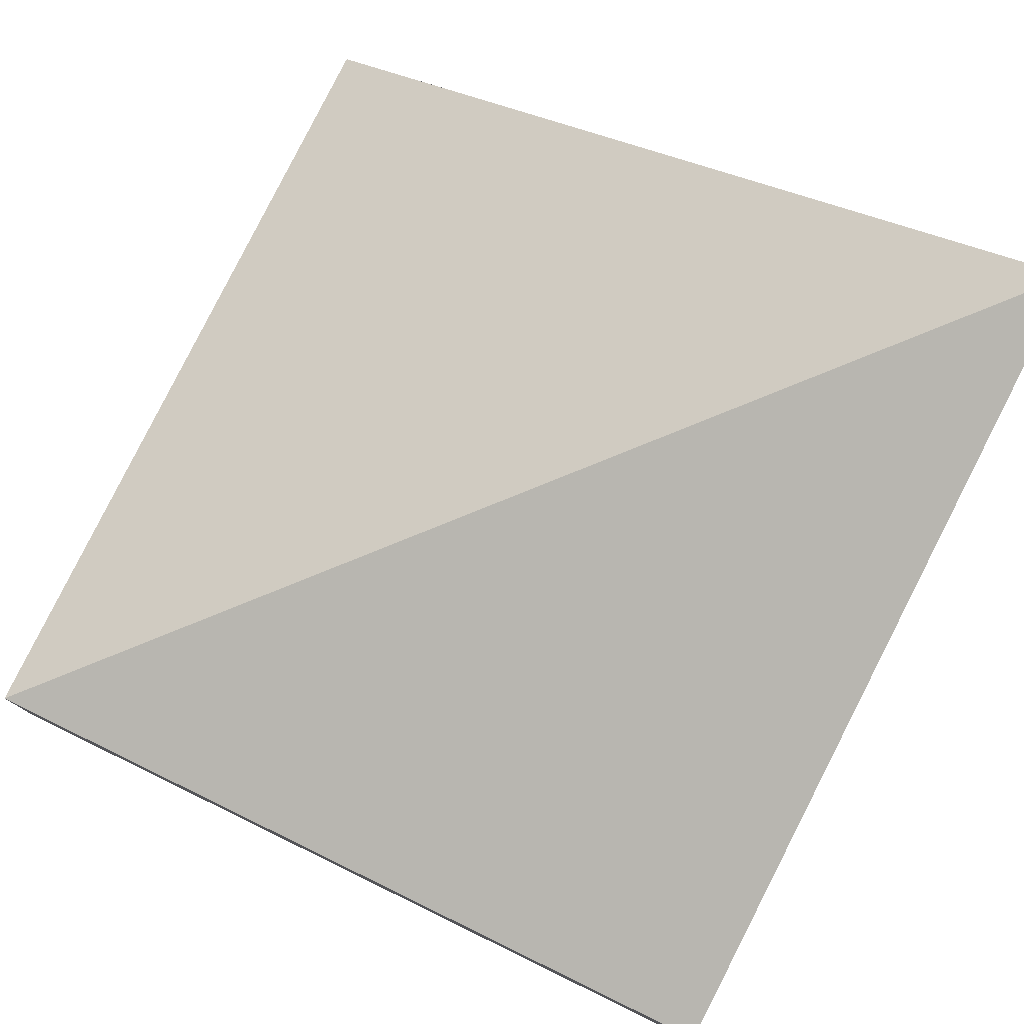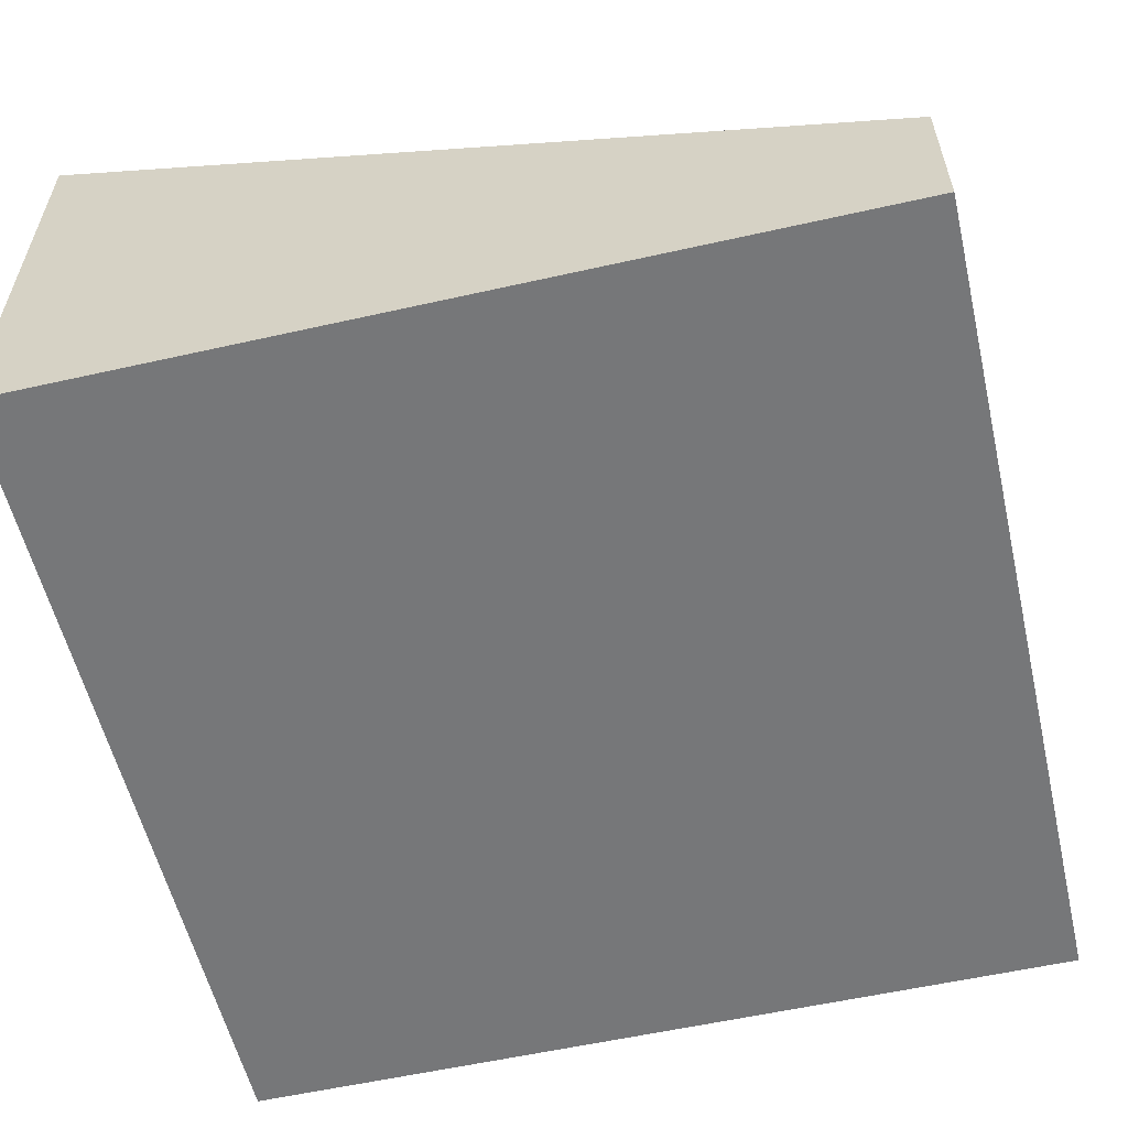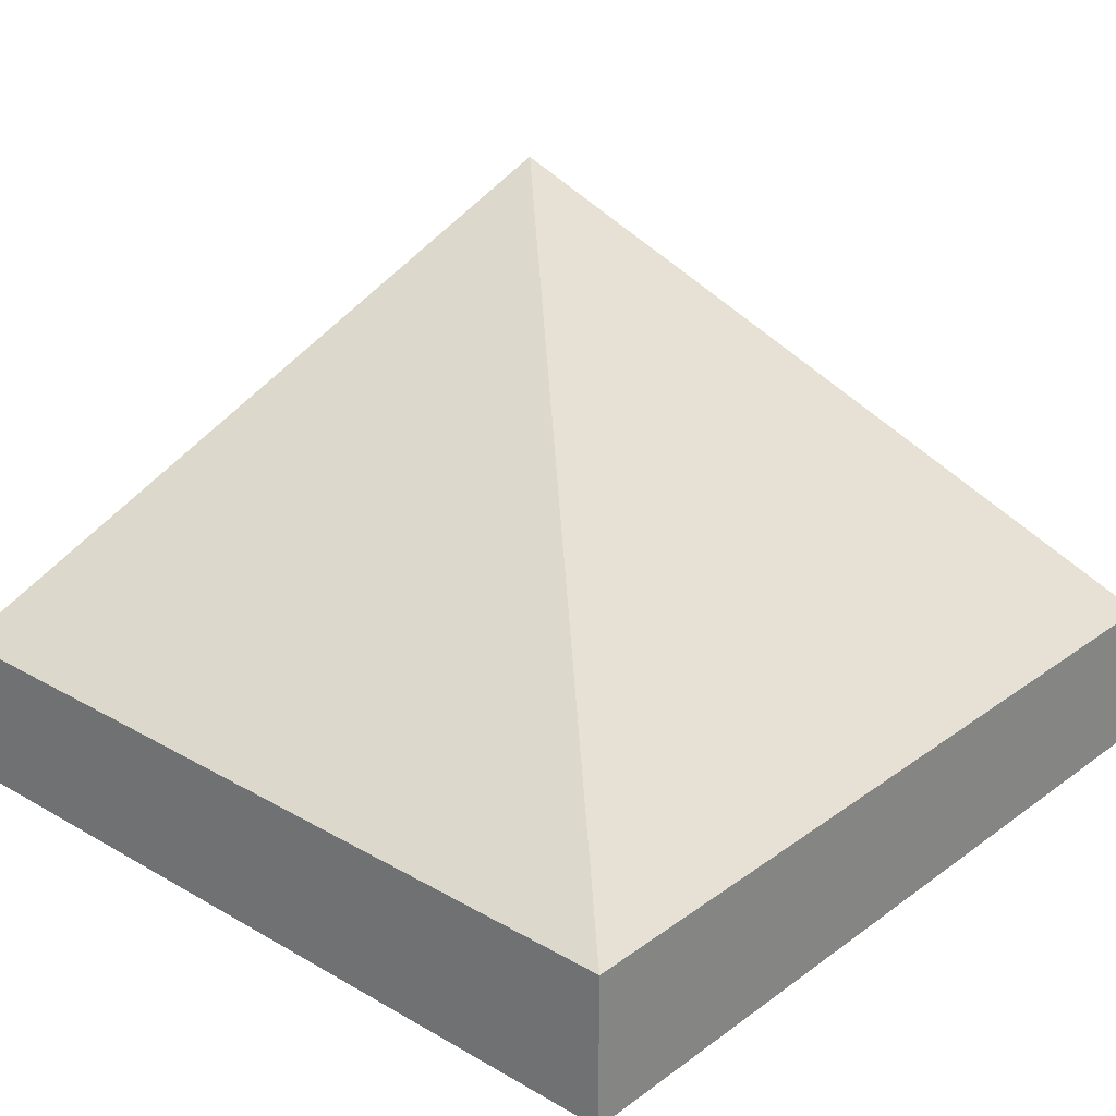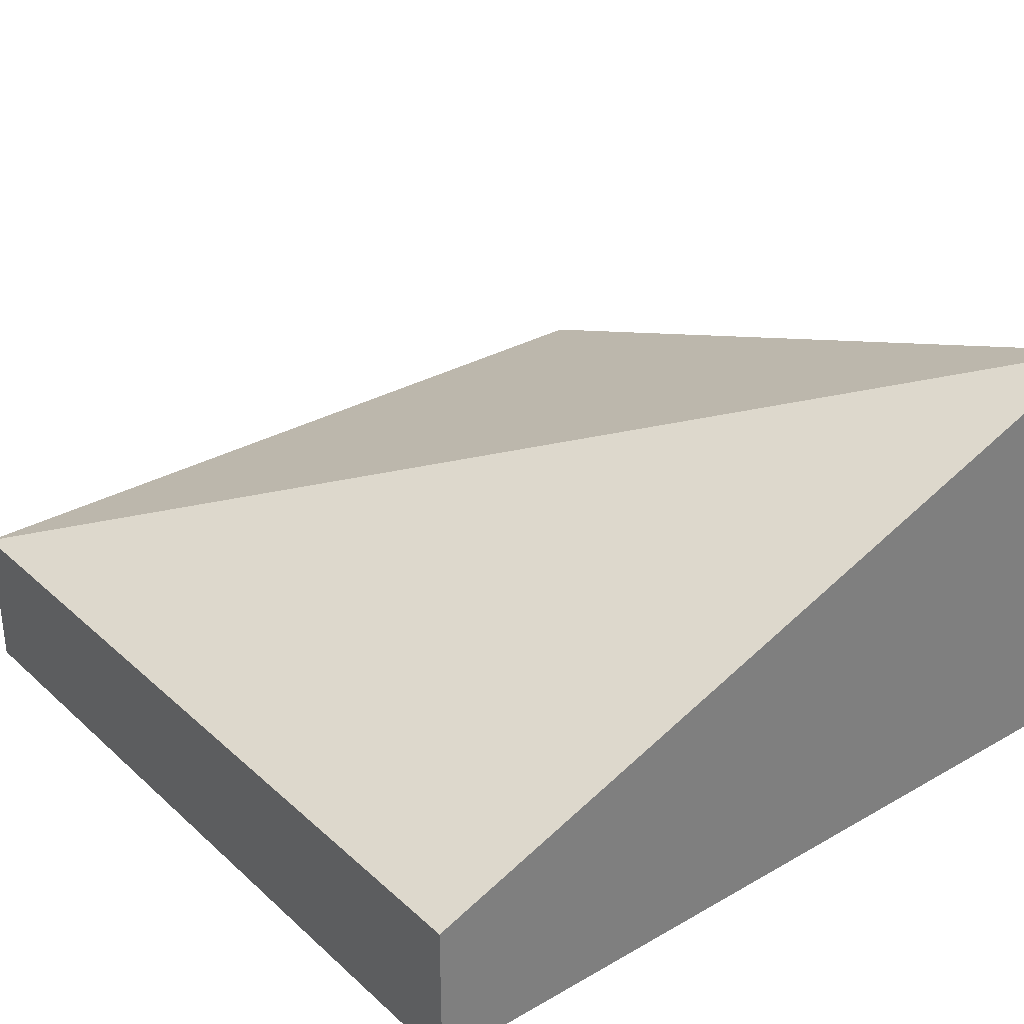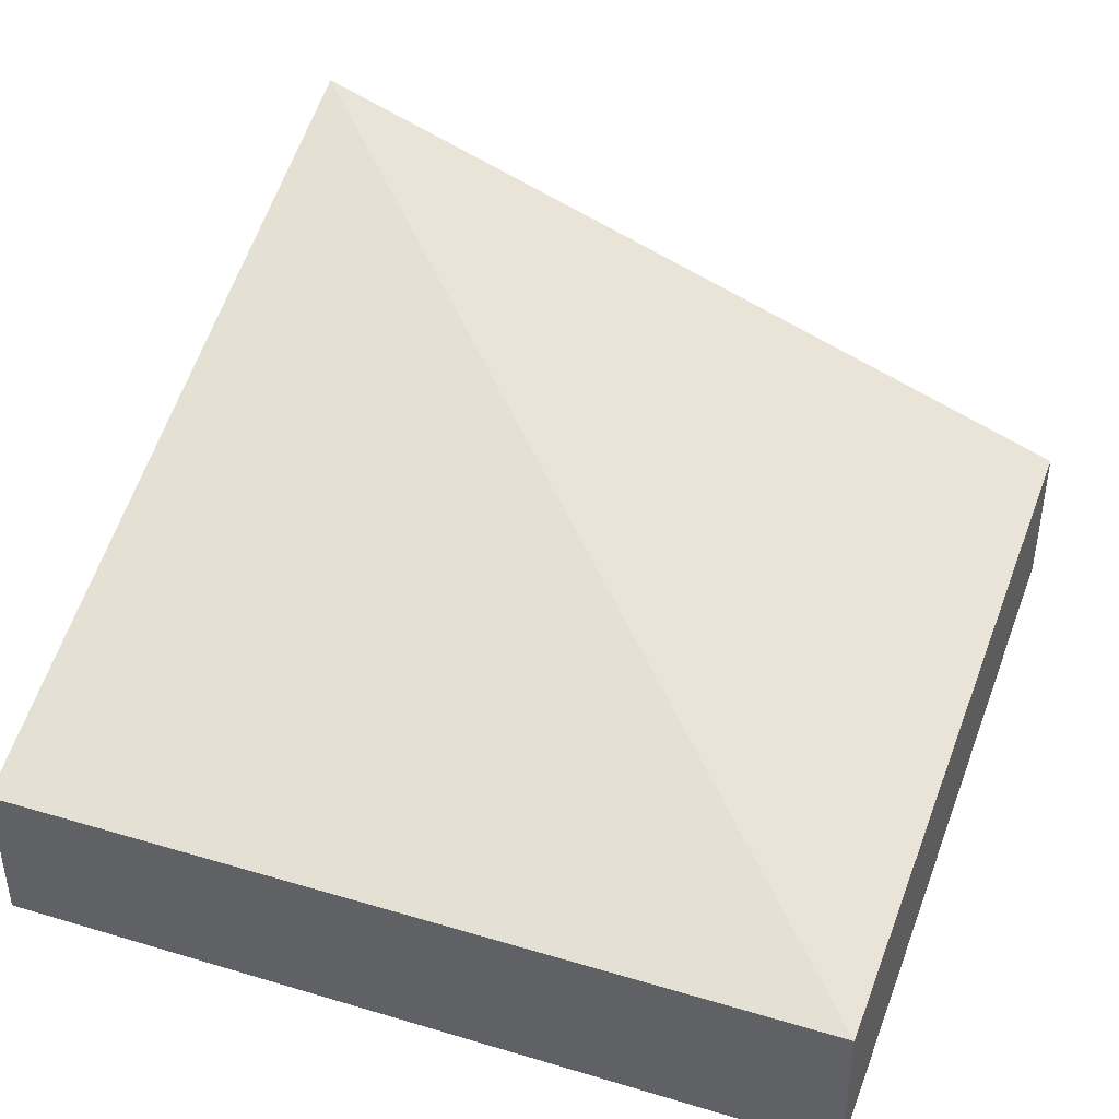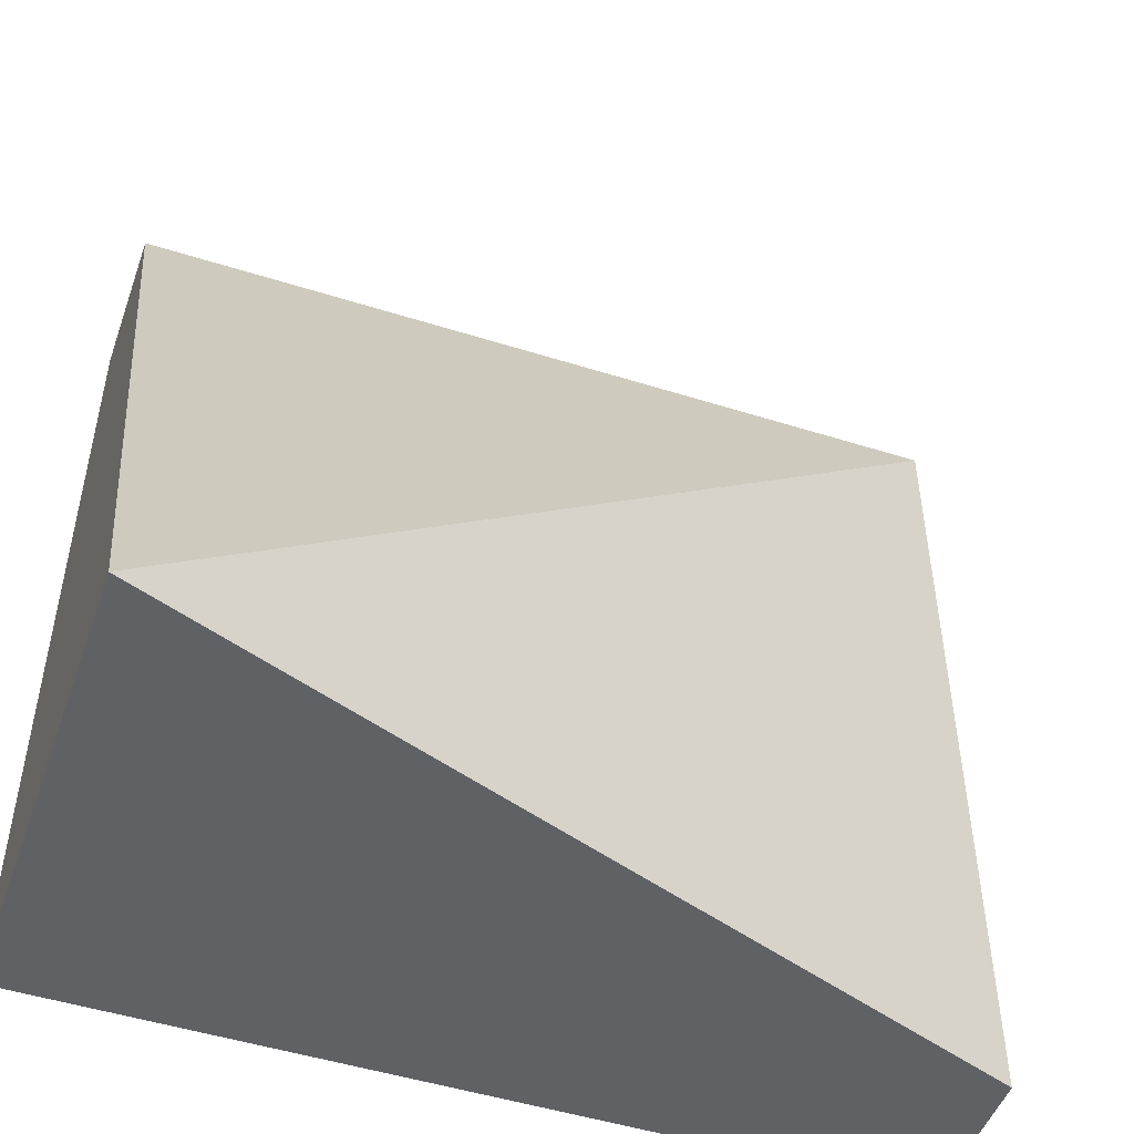
<metadata>
{"format":"obj","ext":"obj","renderer":"f3d","projection":"perspective","resolution":1024,"background":"white","views":[{"elev":77.9,"azim":25.9,"up":"+Y"},{"elev":-57.1,"azim":-166.8,"up":"+Y"},{"elev":26.5,"azim":-48.2,"up":"+Y"},{"elev":31.5,"azim":51.2,"up":"+Y"},{"elev":41.1,"azim":-70.1,"up":"+Y"},{"elev":-49.3,"azim":160.7,"up":"+Z"}]}
</metadata>
<code>
g tile089
v 0.5 0.1833 0.5
v 0.5 0 0.5
v -0.5 0.1833 0.5
v -0.5 0 0.5
v -0.5 0 -0.5
v -0.5 0.1833 -0.5
v 0.5 0 -0.5
v 0.5 0.55 -0.5
f 3 2 1
f 2 3 4
f 3 5 4
f 5 3 6
f 4 7 2
f 7 4 5
f 5 8 7
f 8 5 6
f 8 6 3
f 8 3 1
f 8 2 7
f 2 8 1

</code>
